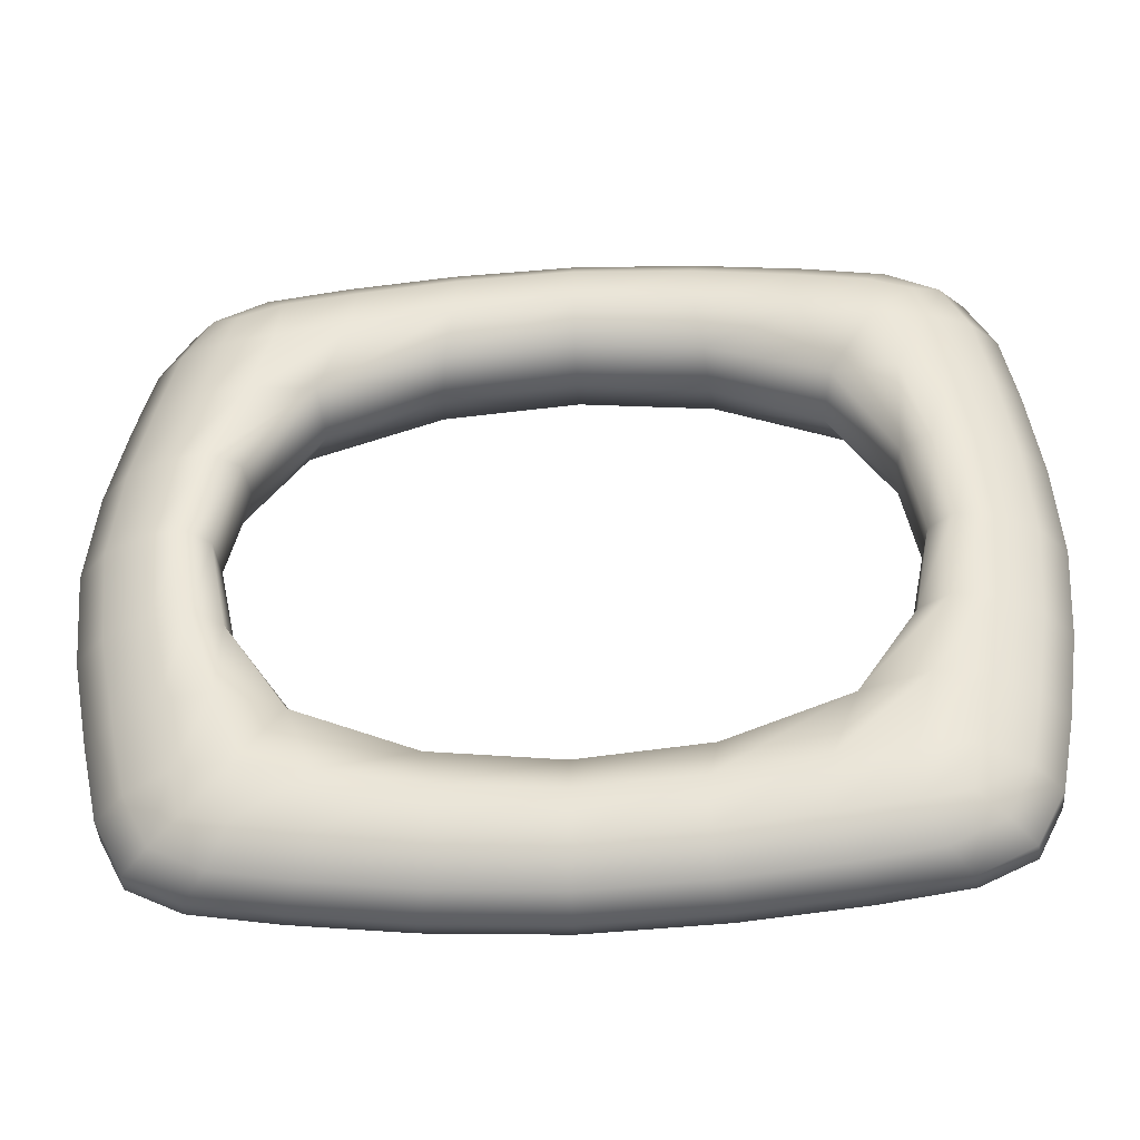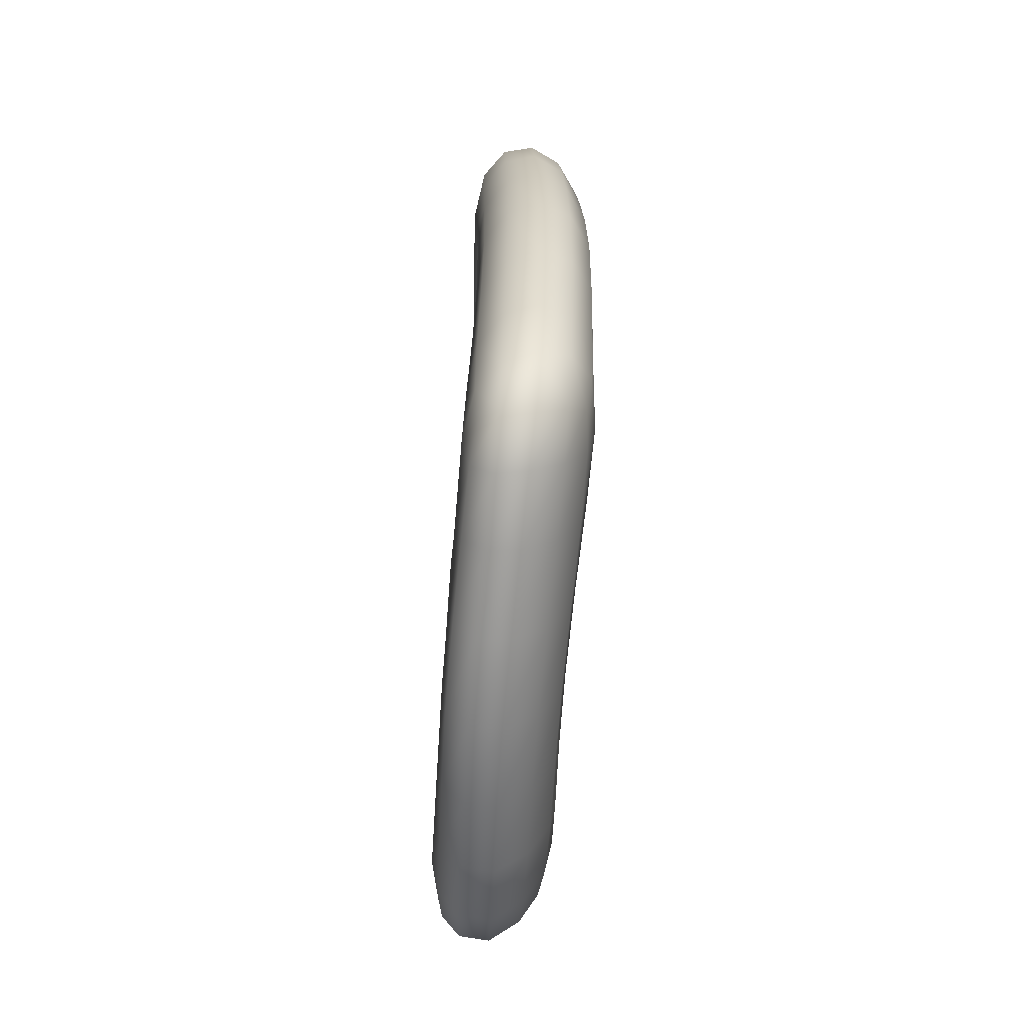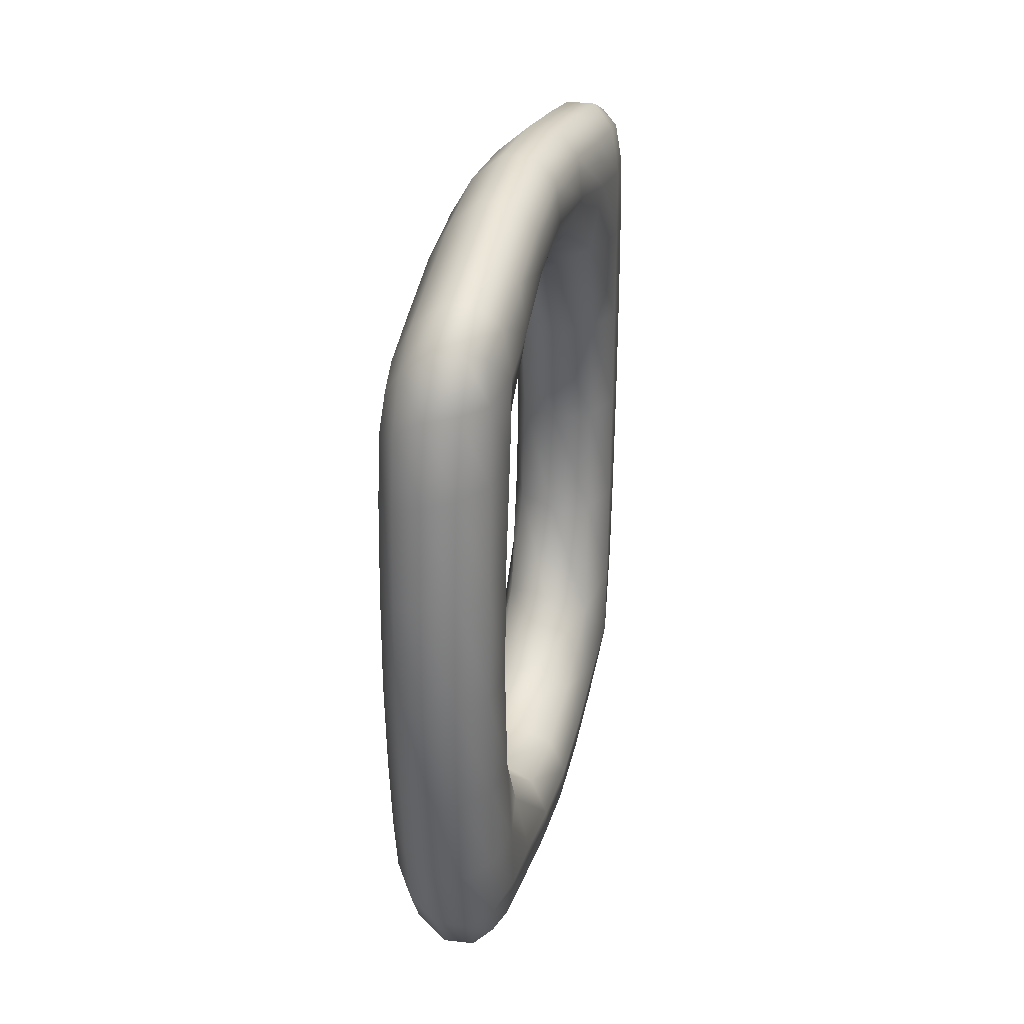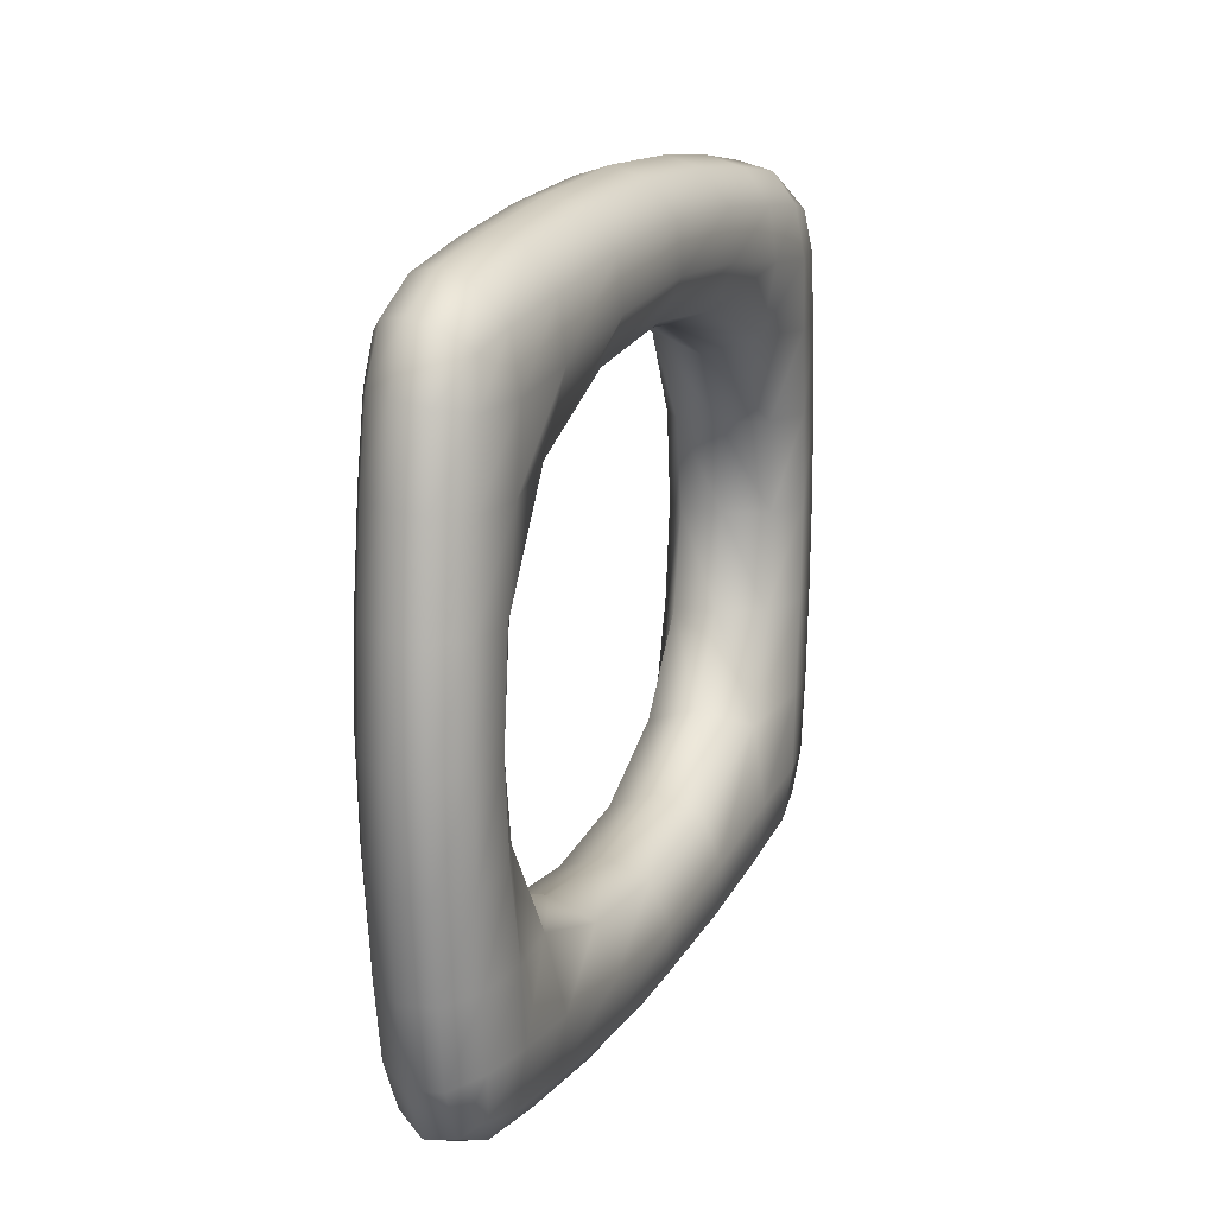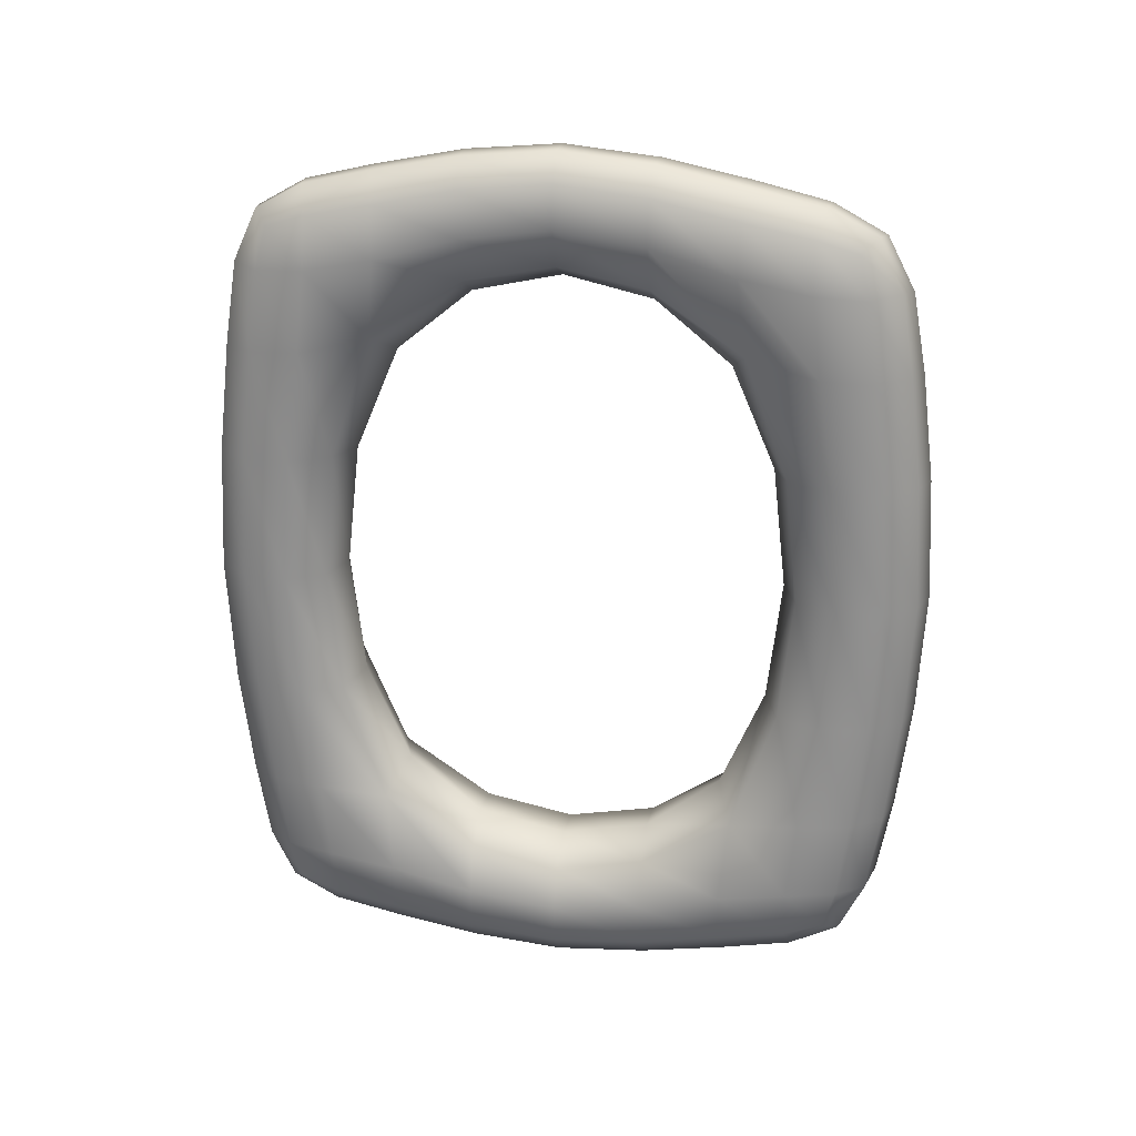
<metadata>
{"format":"obj","ext":"obj","renderer":"f3d","projection":"perspective","resolution":1024,"background":"white","views":[{"elev":-39.5,"azim":-86.4,"up":"+Z"},{"elev":-62.6,"azim":175.8,"up":"+Y"},{"elev":33.7,"azim":14.5,"up":"+Y"},{"elev":16.5,"azim":21.5,"up":"+Z"},{"elev":24.5,"azim":100.2,"up":"+Y"}]}
</metadata>
<code>
o Cube
v -0.664 1.271 -0.9745
v -0.6611 -1.247 -0.9752
v -0.6624 1.27 0.9867
v -0.6595 -1.248 0.9861
v -1.01 1.106 -0.9745
v -1.007 -1.095 -0.9752
v -1.008 1.106 0.9867
v -1.005 -1.096 0.9861
v -1.02 -1.174 -0.5925
v -0.6529 1.361 -0.5882
v -1.04 1.196 -0.5882
v -0.6331 -1.327 -0.5925
v -1.019 -1.175 0.6155
v -0.6521 1.36 0.6198
v -1.039 1.195 0.6198
v -0.6324 -1.327 0.6155
v -0.6471 0.8433 -1.05
v -1.023 0.7137 1.058
v -0.6364 0.8377 1.058
v -1.034 0.7194 -1.05
v -0.6797 0.9003 -0.6188
v -1.015 0.8306 -0.6188
v -1.007 0.8262 0.6499
v -0.6714 0.896 0.6499
v -0.6457 -0.8159 -1.051
v -0.635 -0.8215 1.057
v -1.032 -0.7021 -1.051
v -0.6645 -0.8663 -0.6221
v -0.9996 -0.802 -0.6221
v -0.9914 -0.8063 0.6466
v -0.6563 -0.8707 0.6466
v -1.022 -0.7077 1.057
v -0.8341 -1.275 -1.054
v -0.835 1.293 1.062
v -0.833 -1.276 1.062
v -0.8361 1.294 -1.053
v -0.826 -1.421 -0.6166
v -0.846 1.451 -0.6124
v -0.826 -1.421 0.6402
v -0.846 1.451 0.6444
v -0.8397 0.823 -1.201
v -0.8289 0.8174 1.201
v -0.8289 -0.8056 1.201
v -0.8397 -0.7999 -1.201
v -1.057 1.296 0.0205
v -0.6715 1.453 0.0205
v -0.7205 1.164 0.0203
v -1.008 1.104 0.0203
v -0.8645 1.54 0.02088
v -0.6196 -1.4 0.009314
v -1.005 -1.255 0.009314
v -0.9563 -1.058 0.009114
v -0.6692 -1.113 0.009114
v -0.8125 -1.49 0.009834
v -0.6553 0.01932 -1.121
v -1.041 0.01631 -1.121
v -0.7047 0.01985 -0.8184
v -0.9917 0.01875 -0.8184
v -0.8482 0.01816 -1.27
v -1.013 0.00154 1.125
v -0.6271 0.004546 1.125
v -0.9639 0.004125 0.8431
v -0.6768 0.005228 0.8431
v -0.8199 0.003348 1.267
v -1.02 -1.129 0.8499
v -0.9419 -1.189 -1.029
v -0.6463 -1.099 -1.014
v -1.023 0.9595 1.023
v -0.6424 -1.101 1.022
v -1.025 -0.9501 -1.014
v -0.9429 1.202 1.039
v -0.6488 1.314 0.8514
v -0.7252 -1.289 1.038
v -1.028 1.141 -0.8309
v -0.7285 1.311 -1.029
v -0.6427 -1.288 -0.8324
v -1.021 -1.128 -0.8324
v -0.6499 1.315 -0.8309
v -1.051 1.262 -0.295
v -0.6244 -1.374 -0.3037
v -0.6114 -1.147 -0.5922
v -0.9385 -1.323 -0.607
v -1.044 -1.014 -0.5922
v -0.7336 1.455 -0.6028
v -1.01 -1.228 0.325
v -0.6643 1.42 0.3336
v -1.027 1.14 0.8514
v -0.6417 -1.289 0.8499
v -1.041 -1.016 0.6152
v -0.6087 -1.149 0.6152
v -0.9384 -1.323 0.6304
v -0.7335 1.455 0.6347
v -0.6482 1.123 -1.013
v -1.017 0.3813 1.102
v -0.6443 1.121 1.023
v -1.027 0.9616 -1.013
v -0.6303 1.182 -0.5881
v -1.063 1.037 -0.5881
v -1.06 1.036 0.6193
v -0.6275 1.18 0.6193
v -0.7087 1.102 0.3344
v -1.048 0.7309 0.8857
v -1.005 1.041 -0.2961
v -0.6259 0.8525 -0.8671
v -0.7273 0.8436 -1.163
v -0.6157 0.8471 0.8857
v -1.059 0.7363 -0.8671
v -0.9414 0.7599 1.165
v -0.6515 -0.4253 -1.096
v -0.6296 -0.4368 1.101
v -1.038 -0.3656 -1.096
v -0.6958 -0.4292 -0.7738
v -0.9898 -0.4008 -0.7738
v -0.9686 -0.4119 0.7984
v -0.6745 -0.4403 0.7984
v -1.021 -0.9521 1.022
v -0.9413 -0.752 1.165
v -1.054 -0.716 -0.8682
v -0.6107 -0.8282 0.8846
v -0.7272 -0.8179 -1.163
v -0.6209 -0.8228 -0.8682
v -0.9662 -1.001 -0.3046
v -1.043 -0.7214 0.8846
v -0.6696 -1.06 0.3259
v -0.8494 0.8149 -0.5603
v -0.8316 -0.7803 -0.5642
v -0.8397 0.8098 0.5944
v -0.822 -0.7854 0.5906
v -0.7263 -1.288 -1.029
v -0.7273 1.31 1.039
v -0.9407 -1.189 1.038
v -0.944 1.203 -1.029
v -0.7136 -1.422 -0.607
v -0.9585 1.349 -0.6028
v -0.7135 -1.422 0.6304
v -0.9584 1.348 0.6347
v -0.9523 0.7656 -1.163
v -0.7165 0.8379 1.165
v -0.7163 -0.8236 1.165
v -0.9521 -0.7463 -1.163
v -0.8363 -1.089 -1.15
v -0.8323 -1.091 1.152
v -0.8231 -0.4271 1.245
v -0.8451 -0.4156 -1.247
v -0.8579 1.51 0.3465
v -0.8173 -1.467 0.3379
v -0.8387 1.393 -0.8699
v -0.8314 -1.37 -0.8714
v -0.8365 1.108 -1.15
v -0.8313 -1.37 0.8886
v -0.8326 1.106 1.152
v -0.8386 1.392 0.8902
v -1.051 1.262 0.3336
v -0.6647 1.42 -0.295
v -0.7113 1.104 -0.2961
v -1.003 1.04 0.3344
v -0.8579 1.51 -0.3071
v -0.7514 1.542 0.02074
v -0.864 1.096 0.02029
v -0.9776 1.439 0.02074
v -0.6552 1.304 0.02036
v -1.073 1.176 0.02036
v -0.624 -1.374 0.325
v -1.011 -1.228 -0.3037
v -0.9636 -1.002 0.3259
v -0.6721 -1.059 -0.3046
v -0.8173 -1.467 -0.3157
v -0.9256 -1.394 0.00964
v -0.8128 -1.047 0.009108
v -0.6036 -1.251 0.00915
v -1.022 -1.133 0.00915
v -0.6994 -1.489 0.00964
v -0.6523 0.4598 -1.096
v -1.039 0.3927 -1.096
v -0.7005 0.4657 -0.7728
v -0.9945 0.4342 -0.7728
v -0.8451 0.447 -1.247
v -0.9613 0.01692 -1.231
v -1.057 0.01725 -0.9596
v -0.735 0.01892 -1.231
v -0.6391 0.01967 -0.9596
v -0.8482 0.01962 -0.7667
v -1.016 -0.3771 1.101
v -0.6304 0.4483 1.102
v -0.9733 0.4231 0.7994
v -0.6793 0.4545 0.7994
v -0.8231 0.4355 1.245
v -0.7068 0.004113 1.23
v -0.8204 0.005032 0.795
v -0.9331 0.002118 1.23
v -0.6111 0.004973 0.9745
v -1.029 0.002552 0.9745
v -0.9489 1.291 0.875
v -0.9431 1.028 1.12
v -1.059 0.9691 -0.8346
v -0.7208 -1.376 0.8735
v -0.6176 1.135 0.8545
v -0.7262 1.13 -1.116
v -0.6212 1.137 -0.8346
v -0.7211 -1.376 -0.8562
v -1.069 1.131 -0.2937
v -0.9492 1.291 -0.8546
v -1.055 0.9673 0.8545
v -0.646 1.261 0.3321
v -0.7042 -1.466 0.3328
v -0.9709 1.408 0.3414
v -0.8555 1.027 0.3312
v -1.036 0.3927 0.9442
v -0.848 0.4515 -0.7171
v -0.6356 0.4631 -0.9278
v -0.7321 0.459 -1.208
v -0.614 0.4518 0.9442
v -1.057 0.404 -0.9278
v -0.9363 0.4044 1.208
v -0.9427 -1.018 1.12
v -1.052 -0.955 -0.8361
v -0.6111 -1.111 0.853
v -0.7257 -1.108 -1.116
v -0.6146 -1.109 -0.8361
v -1.029 -1.095 -0.3024
v -1.049 -0.9569 0.853
v -0.6061 -1.217 0.3235
v -0.8268 0.4404 0.7474
v -0.8194 -0.9854 -0.3012
v -0.9466 -1.016 -1.116
v -0.7218 -1.111 1.12
v -0.7101 0.4475 1.208
v -0.9583 0.416 -1.208
v -0.7447 1.512 0.3414
v -0.9304 -1.37 0.3328
v -0.7283 1.401 -0.8546
v -0.9419 -1.274 -0.8562
v -0.9471 1.03 -1.116
v -0.9417 -1.275 0.8735
v -0.7223 1.128 1.12
v -0.7281 1.401 0.875
v -0.7448 1.512 -0.3023
v -0.8586 1.029 -0.2927
v -0.9709 1.408 -0.3023
v -0.6473 1.262 -0.2937
v -1.068 1.13 0.3321
v -0.9304 -1.37 -0.3109
v -0.8163 -0.987 0.3227
v -0.6075 -1.216 -0.3024
v -1.028 -1.096 0.3235
v -0.7043 -1.466 -0.3109
v -0.9582 -0.3874 -1.208
v -1.055 -0.3746 -0.9283
v -0.732 -0.4257 -1.208
v -0.6331 -0.4275 -0.9283
v -0.8424 -0.4154 -0.7183
v -0.71 -0.4372 1.208
v -0.8212 -0.4266 0.7462
v -0.9362 -0.3989 1.208
v -0.6115 -0.4388 0.9436
v -1.033 -0.3859 0.9436
f 40 136 193 152
f 136 15 87 193
f 193 87 7 71
f 152 193 71 34
f 42 151 194 108
f 151 34 71 194
f 194 71 7 68
f 108 194 68 18
f 22 98 195 107
f 98 11 74 195
f 195 74 5 96
f 107 195 96 20
f 39 135 196 150
f 135 16 88 196
f 196 88 4 73
f 150 196 73 35
f 24 100 197 106
f 100 14 72 197
f 197 72 3 95
f 106 197 95 19
f 41 149 198 105
f 149 36 75 198
f 198 75 1 93
f 105 198 93 17
f 17 93 199 104
f 93 1 78 199
f 199 78 10 97
f 104 199 97 21
f 33 129 200 148
f 129 2 76 200
f 200 76 12 133
f 148 200 133 37
f 48 162 201 103
f 162 45 79 201
f 201 79 11 98
f 103 201 98 22
f 36 132 202 147
f 132 5 74 202
f 202 74 11 134
f 147 202 134 38
f 18 68 203 102
f 68 7 87 203
f 203 87 15 99
f 102 203 99 23
f 47 161 204 101
f 161 46 86 204
f 204 86 14 100
f 101 204 100 24
f 54 172 205 146
f 172 50 163 205
f 205 163 16 135
f 146 205 135 39
f 49 160 206 145
f 160 45 153 206
f 206 153 15 136
f 145 206 136 40
f 47 101 207 159
f 101 24 127 207
f 207 127 23 156
f 159 207 156 48
f 60 94 208 192
f 94 18 102 208
f 208 102 23 185
f 192 208 185 62
f 57 175 209 182
f 175 21 125 209
f 209 125 22 176
f 182 209 176 58
f 55 173 210 181
f 173 17 104 210
f 210 104 21 175
f 181 210 175 57
f 59 177 211 180
f 177 41 105 211
f 211 105 17 173
f 180 211 173 55
f 63 186 212 191
f 186 24 106 212
f 212 106 19 184
f 191 212 184 61
f 58 176 213 179
f 176 22 107 213
f 213 107 20 174
f 179 213 174 56
f 64 187 214 190
f 187 42 108 214
f 214 108 18 94
f 190 214 94 60
f 35 142 215 131
f 142 43 117 215
f 215 117 32 116
f 131 215 116 8
f 9 83 216 77
f 83 29 118 216
f 216 118 27 70
f 77 216 70 6
f 16 90 217 88
f 90 31 119 217
f 217 119 26 69
f 88 217 69 4
f 33 141 218 129
f 141 44 120 218
f 218 120 25 67
f 129 218 67 2
f 2 67 219 76
f 67 25 121 219
f 219 121 28 81
f 76 219 81 12
f 51 171 220 164
f 171 52 122 220
f 220 122 29 83
f 164 220 83 9
f 8 116 221 65
f 116 32 123 221
f 221 123 30 89
f 65 221 89 13
f 50 170 222 163
f 170 53 124 222
f 222 124 31 90
f 163 222 90 16
f 62 185 223 189
f 185 23 127 223
f 223 127 24 186
f 189 223 186 63
f 52 169 224 122
f 169 53 166 224
f 224 166 28 126
f 122 224 126 29
f 6 70 225 66
f 70 27 140 225
f 225 140 44 141
f 66 225 141 33
f 4 69 226 73
f 69 26 139 226
f 226 139 43 142
f 73 226 142 35
f 61 184 227 188
f 184 19 138 227
f 227 138 42 187
f 188 227 187 64
f 56 174 228 178
f 174 20 137 228
f 228 137 41 177
f 178 228 177 59
f 46 158 229 86
f 158 49 145 229
f 229 145 40 92
f 86 229 92 14
f 51 168 230 85
f 168 54 146 230
f 230 146 39 91
f 85 230 91 13
f 1 75 231 78
f 75 36 147 231
f 231 147 38 84
f 78 231 84 10
f 6 66 232 77
f 66 33 148 232
f 232 148 37 82
f 77 232 82 9
f 20 96 233 137
f 96 5 132 233
f 233 132 36 149
f 137 233 149 41
f 13 91 234 65
f 91 39 150 234
f 234 150 35 131
f 65 234 131 8
f 19 95 235 138
f 95 3 130 235
f 235 130 34 151
f 138 235 151 42
f 14 92 236 72
f 92 40 152 236
f 236 152 34 130
f 72 236 130 3
f 10 84 237 154
f 84 38 157 237
f 237 157 49 158
f 154 237 158 46
f 21 155 238 125
f 155 47 159 238
f 238 159 48 103
f 125 238 103 22
f 38 134 239 157
f 134 11 79 239
f 239 79 45 160
f 157 239 160 49
f 21 97 240 155
f 97 10 154 240
f 240 154 46 161
f 155 240 161 47
f 23 99 241 156
f 99 15 153 241
f 241 153 45 162
f 156 241 162 48
f 9 82 242 164
f 82 37 167 242
f 242 167 54 168
f 164 242 168 51
f 30 128 243 165
f 128 31 124 243
f 243 124 53 169
f 165 243 169 52
f 12 81 244 80
f 81 28 166 244
f 244 166 53 170
f 80 244 170 50
f 13 89 245 85
f 89 30 165 245
f 245 165 52 171
f 85 245 171 51
f 37 133 246 167
f 133 12 80 246
f 246 80 50 172
f 167 246 172 54
f 27 111 247 140
f 111 56 178 247
f 247 178 59 144
f 140 247 144 44
f 29 113 248 118
f 113 58 179 248
f 248 179 56 111
f 118 248 111 27
f 44 144 249 120
f 144 59 180 249
f 249 180 55 109
f 120 249 109 25
f 25 109 250 121
f 109 55 181 250
f 250 181 57 112
f 121 250 112 28
f 28 112 251 126
f 112 57 182 251
f 251 182 58 113
f 126 251 113 29
f 26 110 252 139
f 110 61 188 252
f 252 188 64 143
f 139 252 143 43
f 30 114 253 128
f 114 62 189 253
f 253 189 63 115
f 128 253 115 31
f 43 143 254 117
f 143 64 190 254
f 254 190 60 183
f 117 254 183 32
f 31 115 255 119
f 115 63 191 255
f 255 191 61 110
f 119 255 110 26
f 32 183 256 123
f 183 60 192 256
f 256 192 62 114
f 123 256 114 30

</code>
